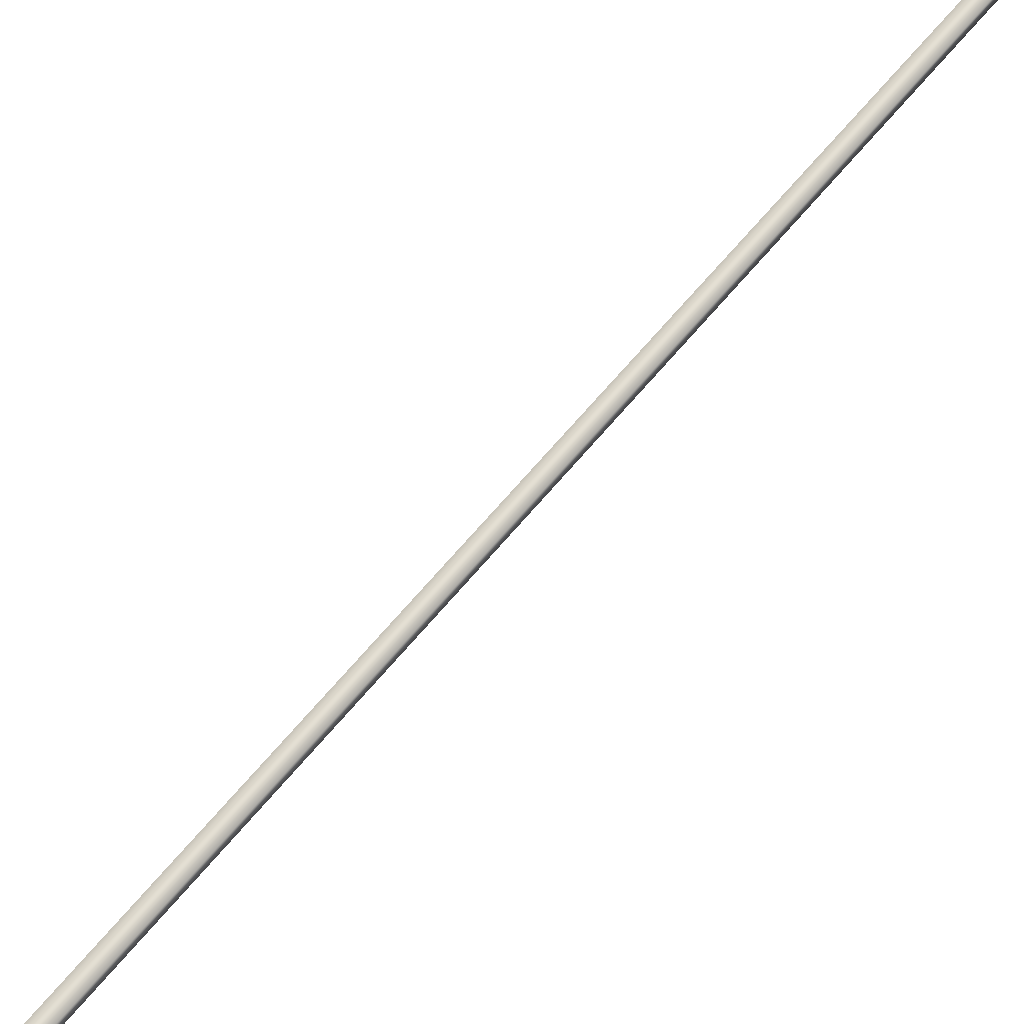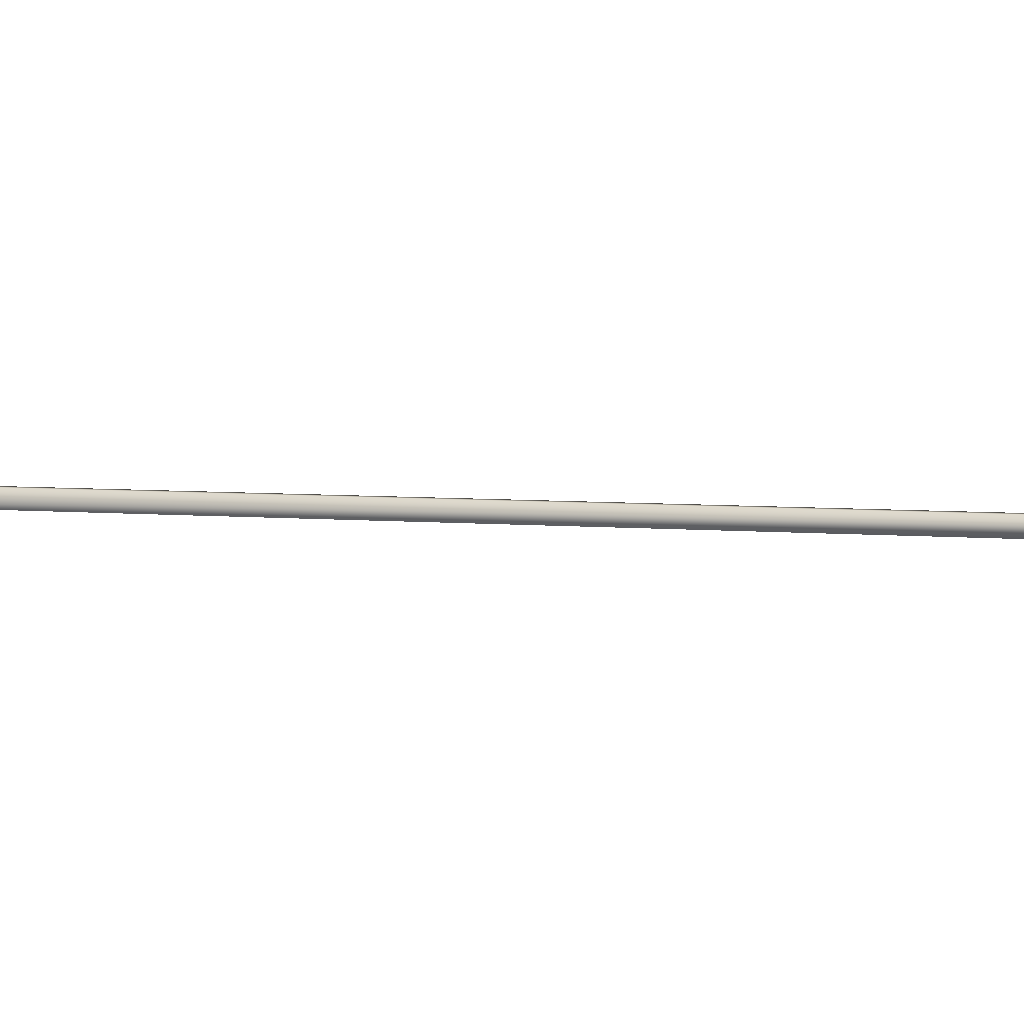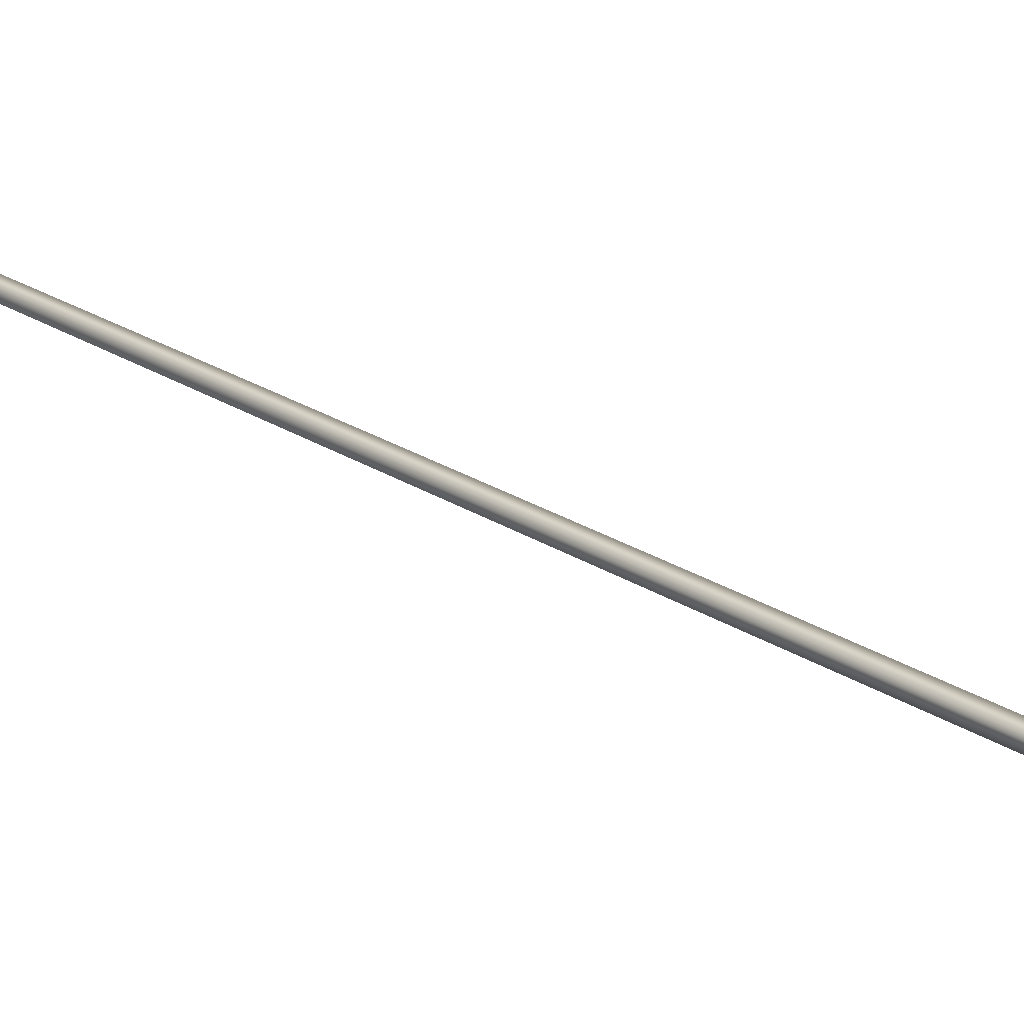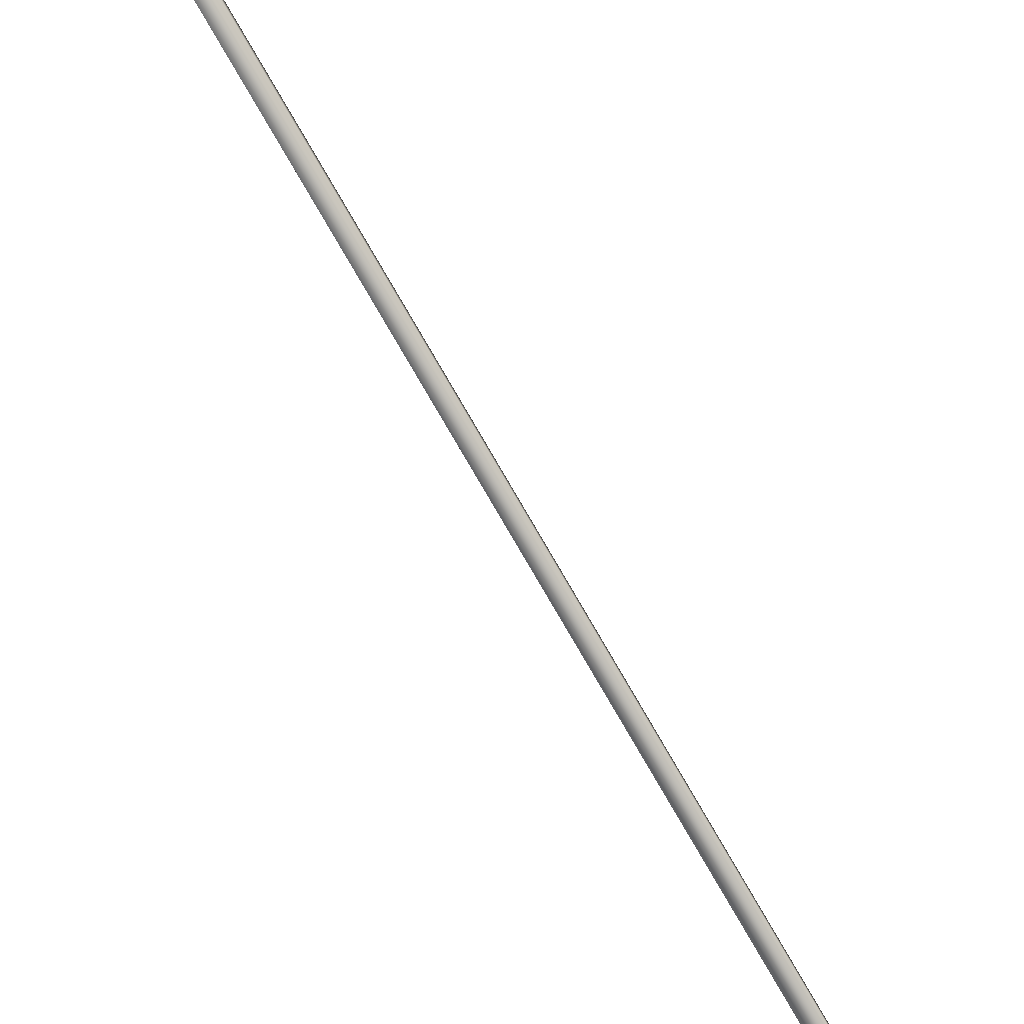
<metadata>
{"format":"obj","ext":"obj","renderer":"f3d","projection":"perspective","resolution":1024,"background":"white","views":[{"elev":67.9,"azim":58.4,"up":"+Y"},{"elev":4.3,"azim":-51.8,"up":"+Y"},{"elev":21.5,"azim":-21.9,"up":"+Y"},{"elev":-79.2,"azim":48.3,"up":"+Y"}]}
</metadata>
<code>
v -39.12 38.77 25.74
v -39.12 38.73 25.74
v -39.16 38.77 25.75
v -39.16 38.73 25.75
v -37.89 38.73 29.5
v -37.93 38.73 29.51
v -37.89 38.77 29.5
v -37.93 38.77 29.51
f 1 2 3
f 3 2 4
f 5 6 2
f 2 6 4
f 7 5 1
f 1 5 2
f 6 8 4
f 4 8 3
f 7 1 8
f 8 1 3
f 8 6 7
f 7 6 5

</code>
